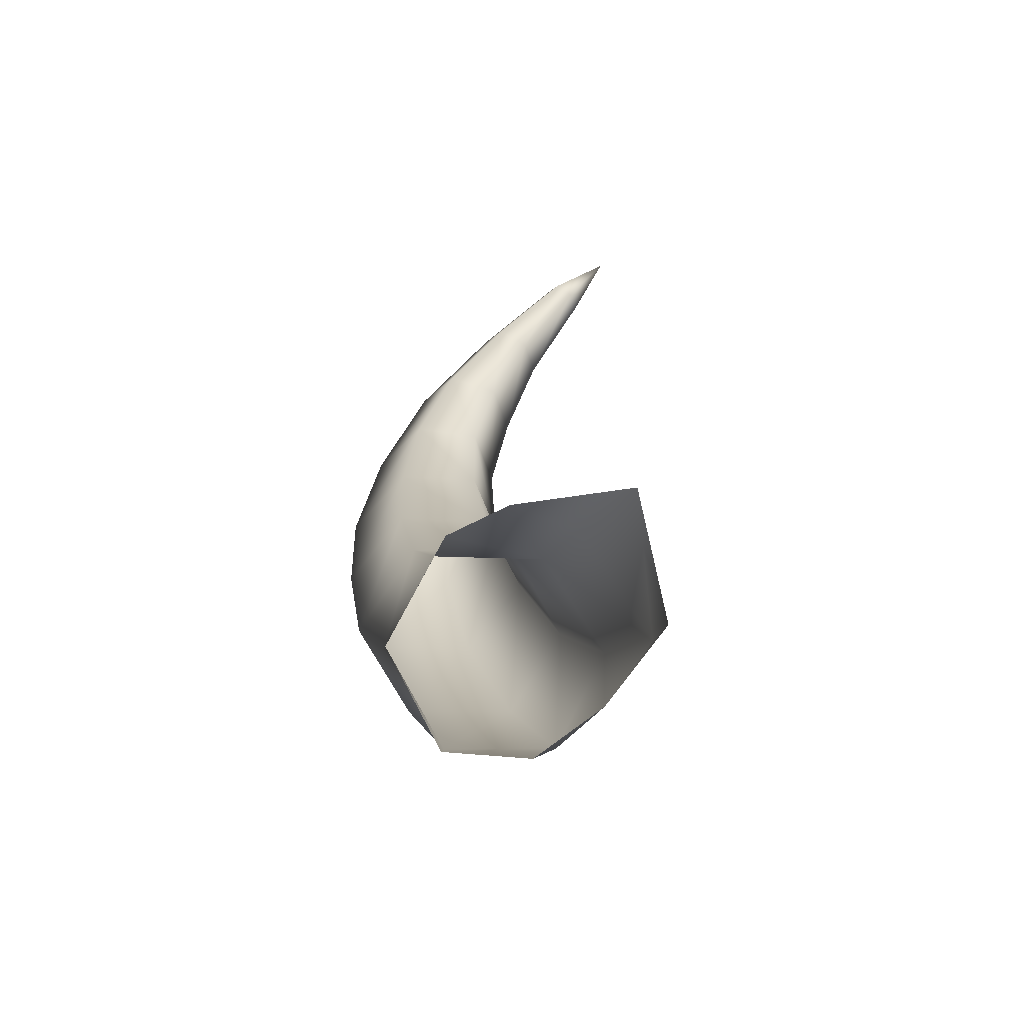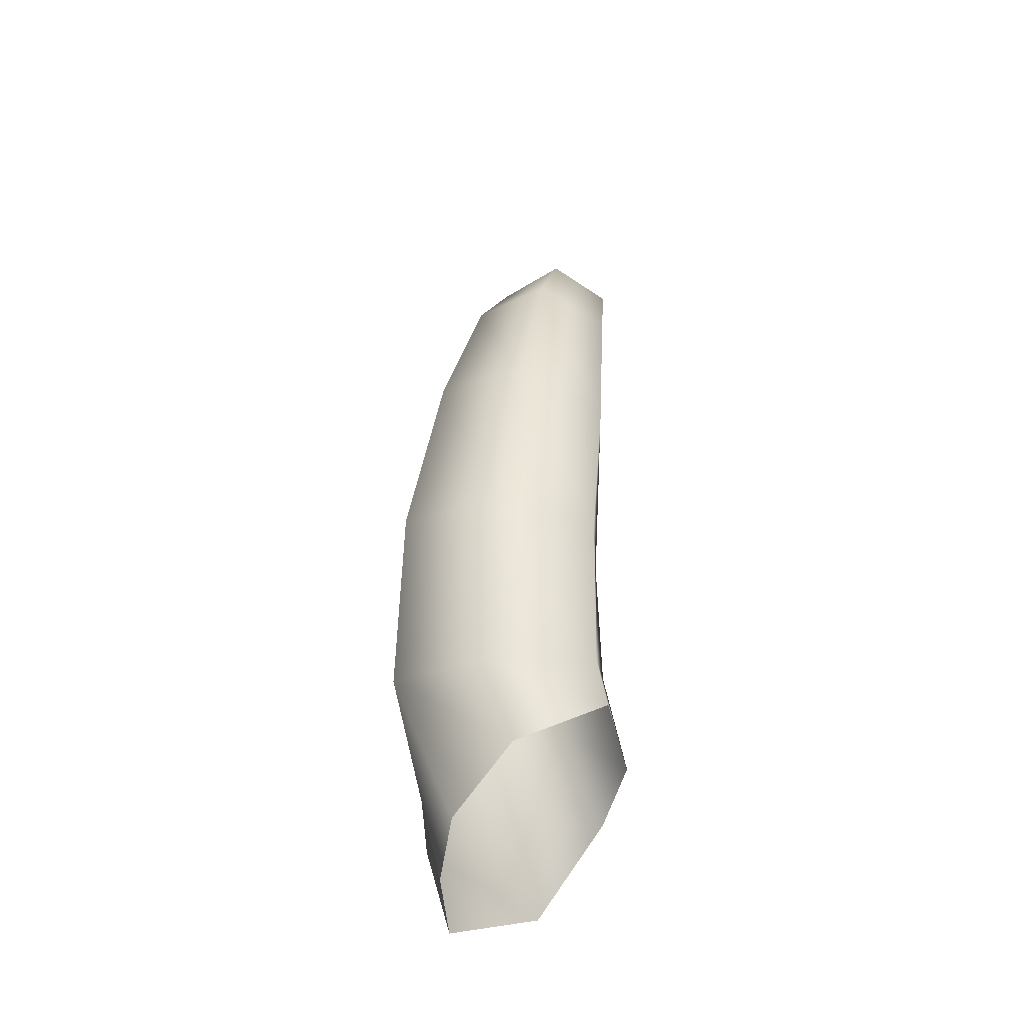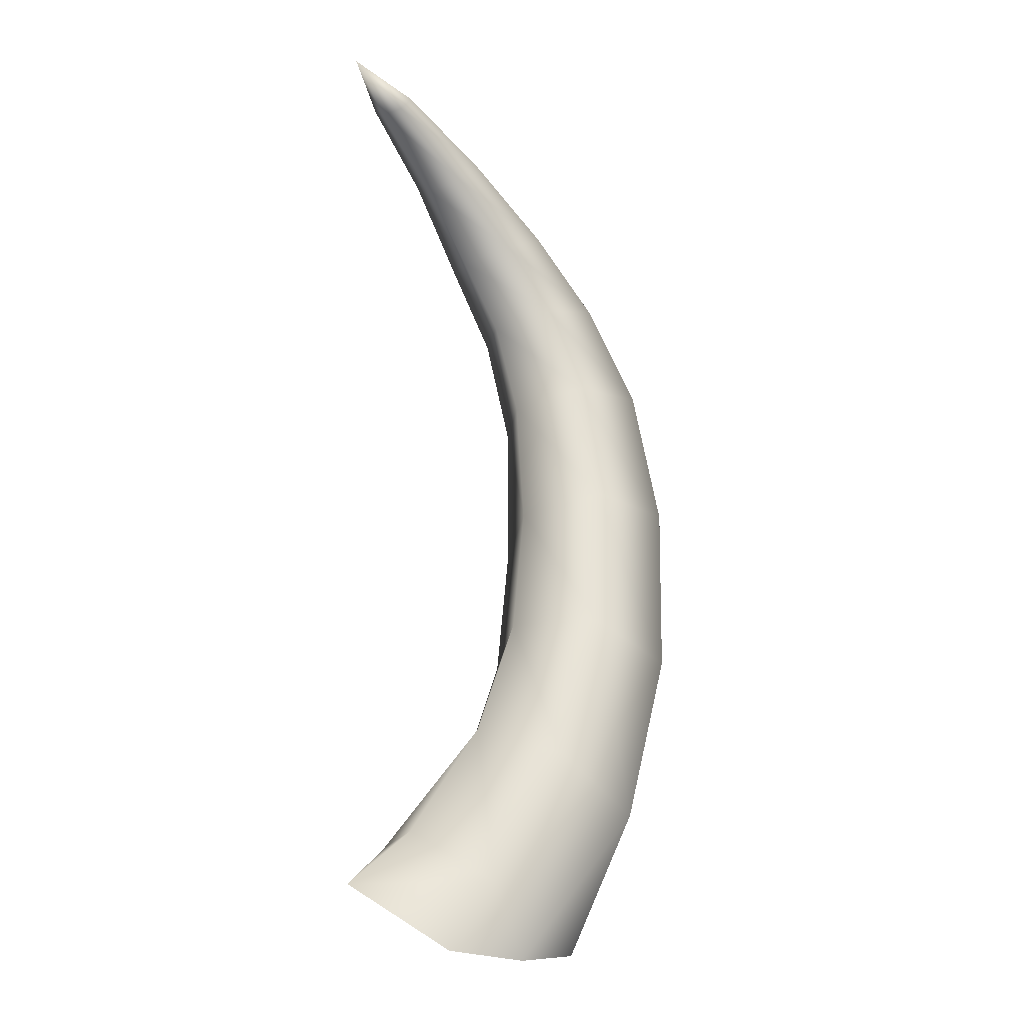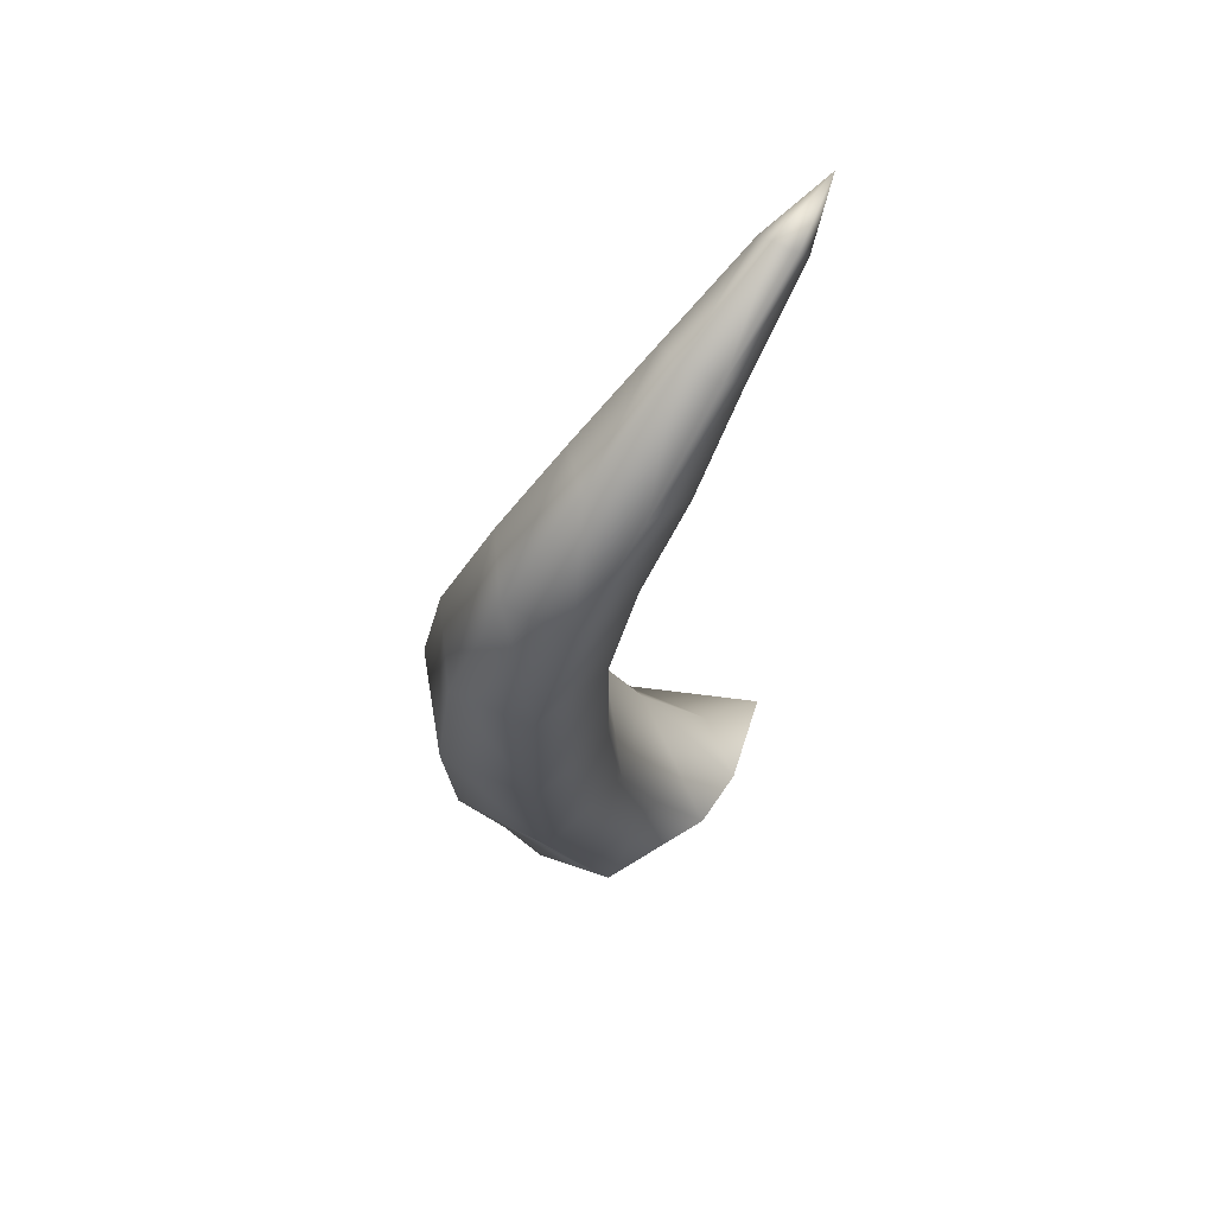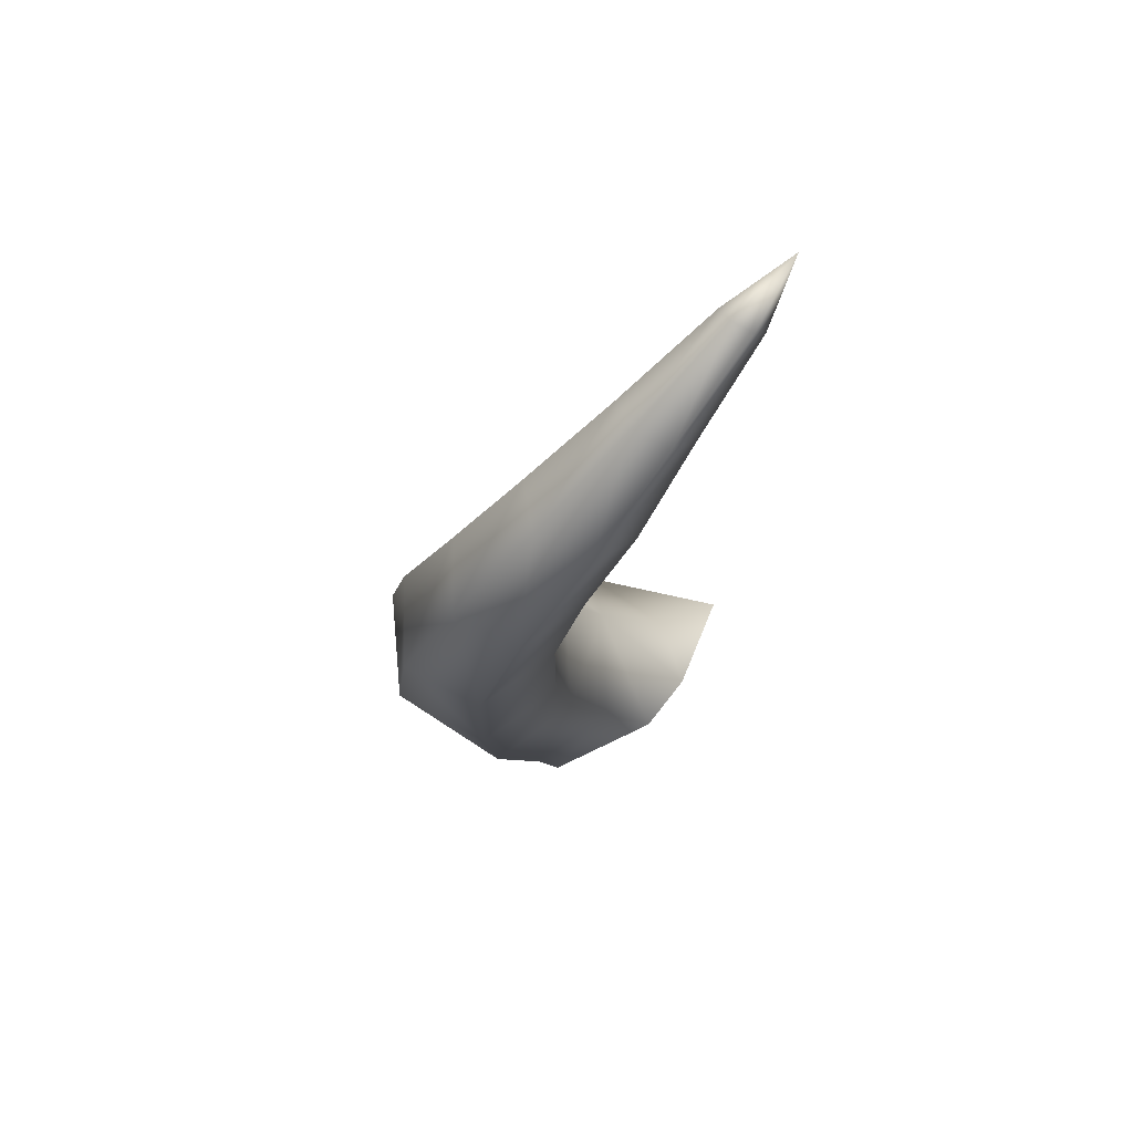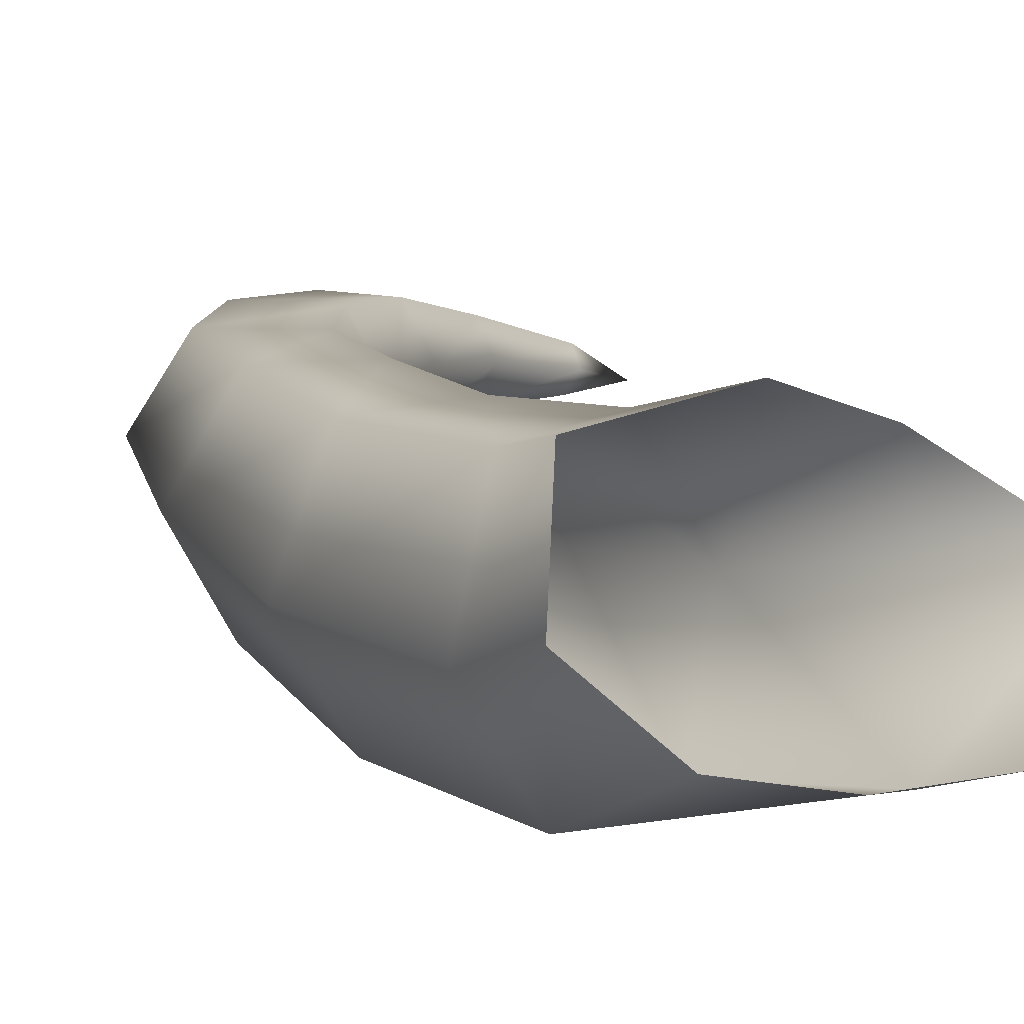
<metadata>
{"format":"obj","ext":"obj","renderer":"f3d","projection":"perspective","resolution":1024,"background":"white","views":[{"elev":-70.6,"azim":49.6,"up":"+Y"},{"elev":-51.0,"azim":-89.6,"up":"+Y"},{"elev":-13.1,"azim":138.5,"up":"+Y"},{"elev":60.8,"azim":-39.9,"up":"+Y"},{"elev":71.0,"azim":-34.6,"up":"+Y"},{"elev":7.9,"azim":-14.2,"up":"+Z"}]}
</metadata>
<code>
g ds_tendril_left_mesh
v -0.0392 0.03442 -0.04762
v -0.02722 -0.0203 -0.0254
v 0.003341 -0.02198 -0.03042
v -0.0508 -0.006668 -0.004263
v -0.06147 0.02272 -0.01292
v -0.04232 0.01877 0.0295
v -0.04966 0.03446 0.02573
v -0.06199 0.09852 -0.04494
v -0.06147 0.02272 -0.01292
v -0.08308 0.08495 -0.0103
v -0.04966 0.03446 0.02573
v -0.07546 0.1655 -0.03202
v -0.09372 0.154 -0.0007344
v -0.06943 0.08658 0.02616
v -0.07472 0.2215 -0.01766
v -0.09372 0.154 -0.0007344
v -0.09224 0.2158 0.008425
v -0.05857 0.2618 -0.006845
v -0.07363 0.2612 0.01522
v -0.03327 0.2916 -0.0008417
v -0.04268 0.2954 0.018
v -0.0001493 0.3182 0.002535
v -0.003419 0.3238 0.01512
v 0.03768 0.3386 0.002415
v 0.03688 0.3427 0.009454
v 0.06581 0.3479 0.004309
v -0.06134 0.2552 0.03611
v -0.0776 0.209 0.03363
v -0.09224 0.2158 0.008425
v -0.03242 0.2905 0.0354
v 0.003695 0.3205 0.02698
v 0.04108 0.3408 0.0163
v 0.04623 0.3348 0.01616
v 0.01428 0.3115 0.02628
v -0.01265 0.2816 0.03381
v -0.03386 0.2499 0.0346
v -0.0776 0.209 0.03363
v -0.07656 0.1479 0.03078
v -0.09372 0.154 -0.0007344
v -0.0448 0.2081 0.03253
v -0.07656 0.1479 0.03078
v -0.08308 0.08495 -0.0103
v -0.04341 0.153 0.03102
v -0.06943 0.08658 0.02616
v -0.03446 0.1015 0.02809
v -0.04966 0.03446 0.02573
v -0.01738 0.05766 0.0297
v 0.0004566 0.02785 0.03795
v 0.004579 0.06929 -0.004768
v 0.004579 0.06929 -0.004768
v -0.01384 0.1144 -0.005929
v -0.04341 0.153 0.03102
v -0.02505 0.1639 0.000143
v -0.04341 0.153 0.03102
v -0.02683 0.2135 0.006575
v -0.03954 0.1703 -0.03137
v -0.04174 0.2202 -0.01847
v -0.02012 0.2502 0.01259
v -0.003785 0.2775 0.01508
v -0.03241 0.2561 -0.008006
v 0.01776 0.3056 0.01379
v -0.01412 0.2825 -0.002167
v 0.04737 0.3307 0.009195
v 0.01049 0.309 0.00191
v 0.04307 0.3326 0.002321
v 0.03768 0.3386 0.002415
v -0.0001493 0.3182 0.002535
v -0.03327 0.2916 -0.0008417
v -0.05857 0.2618 -0.006845
v -0.07472 0.2215 -0.01766
v -0.07546 0.1655 -0.03202
v -0.03954 0.1703 -0.03137
v -0.06199 0.09852 -0.04494
v -0.02789 0.1131 -0.04247
v -0.0392 0.03442 -0.04762
v -0.005774 0.05776 -0.04344
v 0.003341 -0.02198 -0.03042
v 0.02331 0.007541 -0.03676
v 0.03803 -0.01818 -0.02814
v 0.02331 0.007541 -0.03676
v 0.06176 0.006651 0.004562
v 0.03199 0.02797 0.003716
v 0.02523 0.02247 0.02938
v 0.004579 0.06929 -0.004768
v 0.004579 0.06929 -0.004768
v 0.02331 0.007541 -0.03676
v -0.005774 0.05776 -0.04344
v -0.01384 0.1144 -0.005929
v 0.004579 0.06929 -0.004768
v -0.02789 0.1131 -0.04247
v -0.02505 0.1639 0.000143
v -0.03954 0.1703 -0.03137
v -0.01384 0.1144 -0.005929
g ds_tendril_left_mesh_0
f 3 2 1
f 2 4 1
f 4 5 1
f 4 6 5
f 6 7 5
f 1 9 8
f 9 10 8
f 5 11 10
f 8 10 12
f 10 13 12
f 11 14 10
f 12 16 15
f 16 17 15
f 15 17 18
f 17 19 18
f 18 19 20
f 19 21 20
f 20 21 22
f 21 23 22
f 22 23 24
f 23 25 24
f 24 25 26
f 19 27 21
f 28 27 19
f 29 28 19
f 21 30 23
f 27 30 21
f 23 31 25
f 30 31 23
f 25 32 26
f 31 32 25
f 32 31 33
f 32 33 26
f 31 30 34
f 31 34 33
f 30 27 35
f 30 35 34
f 27 36 35
f 27 37 36
f 38 37 29
f 39 38 29
f 37 40 36
f 37 41 40
f 14 41 39
f 42 14 39
f 41 43 40
f 41 44 43
f 44 45 43
f 44 46 45
f 46 47 45
f 46 6 47
f 6 48 47
f 48 49 47
f 47 50 45
f 50 51 45
f 45 51 52
f 51 53 52
f 54 53 40
f 53 55 40
f 53 56 55
f 40 55 36
f 56 57 55
f 55 58 36
f 55 57 58
f 36 58 35
f 58 59 35
f 35 59 34
f 57 60 58
f 58 60 59
f 59 61 34
f 34 61 33
f 60 62 59
f 59 62 61
f 61 63 33
f 33 63 26
f 61 64 63
f 62 64 61
f 63 65 26
f 64 65 63
f 65 66 26
f 67 66 65
f 64 67 65
f 68 67 64
f 62 68 64
f 69 68 62
f 60 69 62
f 70 69 60
f 57 70 60
f 71 70 57
f 72 71 57
f 73 71 72
f 74 73 72
f 75 73 74
f 76 75 74
f 77 75 76
f 78 77 76
f 79 77 78
f 81 79 80
f 81 80 82
f 81 82 83
f 83 82 49
f 48 83 84
f 82 86 85
f 86 87 85
f 89 87 88
f 87 90 88
f 90 92 91
f 93 90 91

</code>
